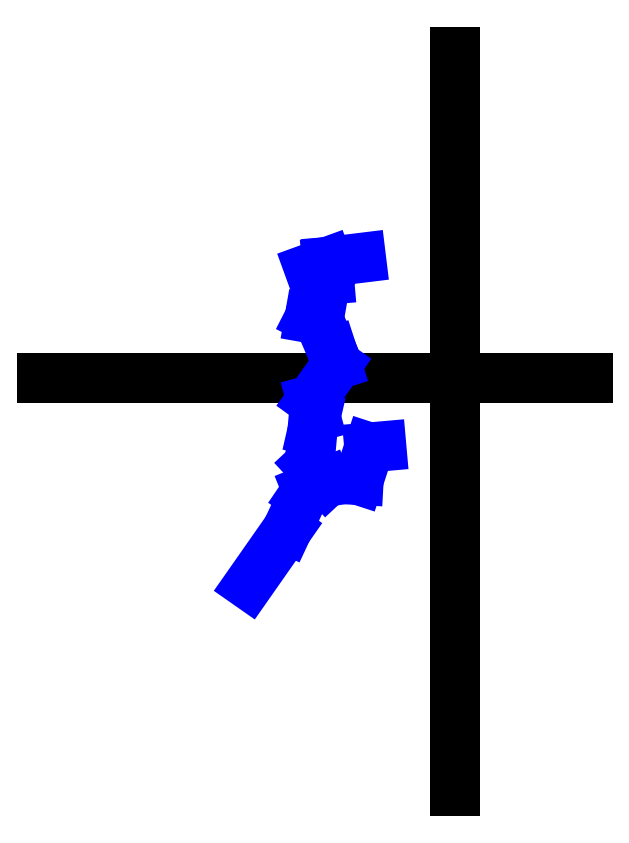
<metadata>
{"format":"dxf","ext":"dxf","renderer":"ezdxf+matplotlib","layout":"modelspace","background":"white","min_lineweight":24,"dpi":150}
</metadata>
<code>
0
SECTION
2
ENTITIES
0
LINE
8
Grid
10
100
20
  0
30
0
11
100
21
179.2
31
0
0
LINE
8
Grid
10
  0
20
100
30
0
11
132.2
21
100
31
0
0
LINE
8
CentreLine
10
 69.14
20
128.2
30
  5.71
11
 77.23
21
129.2
31
  0
0
LINE
8
CentreLine
10
 69.14
20
128.2
30
  5.71
11
 64.68
21
126.6
31
  8.91
0
LINE
8
CentreLine
10
 64.68
20
126.6
30
  8.91
11
 64.68
21
126.6
31
 17.23
0
LINE
8
CentreLine
10
 69.14
20
128.2
30
  5.71
11
 69.51
21
123.9
31
  3.13
0
LINE
8
CentreLine
10
 69.51
20
123.9
30
  3.13
11
 64.76
21
114.6
31
  6.34
0
LINE
8
CentreLine
10
 64.76
20
114.6
30
  6.34
11
 66.98
21
114.2
31
  4.64
0
LINE
8
CentreLine
10
 66.98
20
114.2
30
  4.64
11
 66.98
21
114.2
31
 12.75
0
LINE
8
CentreLine
10
 66.98
20
114.2
30
 12.75
11
 70.27
21
106.5
31
 12.16
0
LINE
8
CentreLine
10
 70.27
20
106.5
30
 12.16
11
 71.31
21
103.2
31
 12.63
0
LINE
8
CentreLine
10
 71.31
20
103.2
30
 12.63
11
 69.65
21
100.9
31
 12.53
0
LINE
8
CentreLine
10
 69.65
20
100.9
30
 12.53
11
 65.17
21
 94.71
31
 28.17
0
LINE
8
CentreLine
10
 65.17
20
 94.71
30
 28.17
11
 66.24
21
 90.69
31
 26.9
0
LINE
8
CentreLine
10
 66.24
20
 90.69
30
 26.9
11
 65.46
21
 87.28
31
 26.22
0
LINE
8
CentreLine
10
 65.46
20
 87.28
30
 26.22
11
 64.75
21
 79.22
31
 24.35
0
LINE
8
CentreLine
10
 64.75
20
 79.22
30
 24.35
11
 68.82
21
 74.86
31
 21.7
0
LINE
8
CentreLine
10
 68.82
20
 74.86
30
 21.7
11
 64.18
21
 72.98
31
 23.32
0
LINE
8
CentreLine
10
 64.18
20
 72.98
30
 23.32
11
 63.14
21
 71.45
31
 25.38
0
LINE
8
CentreLine
10
 63.14
20
 71.45
30
 25.38
11
 59.4
21
 63.43
31
 26.78
0
LINE
8
CentreLine
10
 59.4
20
 63.43
30
 26.78
11
 50
21
 50
31
 29.67
0
LINE
8
CentreLine
10
 68.82
20
 74.86
30
 21.7
11
 72.79
21
 75.56
31
 25.08
0
LINE
8
CentreLine
10
 72.79
20
 75.56
30
 25.08
11
 76.66
21
 75.35
31
 26.34
0
LINE
8
CentreLine
10
 76.66
20
 75.35
30
 26.34
11
 79.23
21
 83.24
31
 26.05
0
LINE
8
CentreLine
10
 79.23
20
 83.24
30
 26.05
11
 82.16
21
 83.5
31
 26.15
000
ENDSEC
000
EOF
0
ENDSEC
0
EOF

</code>
